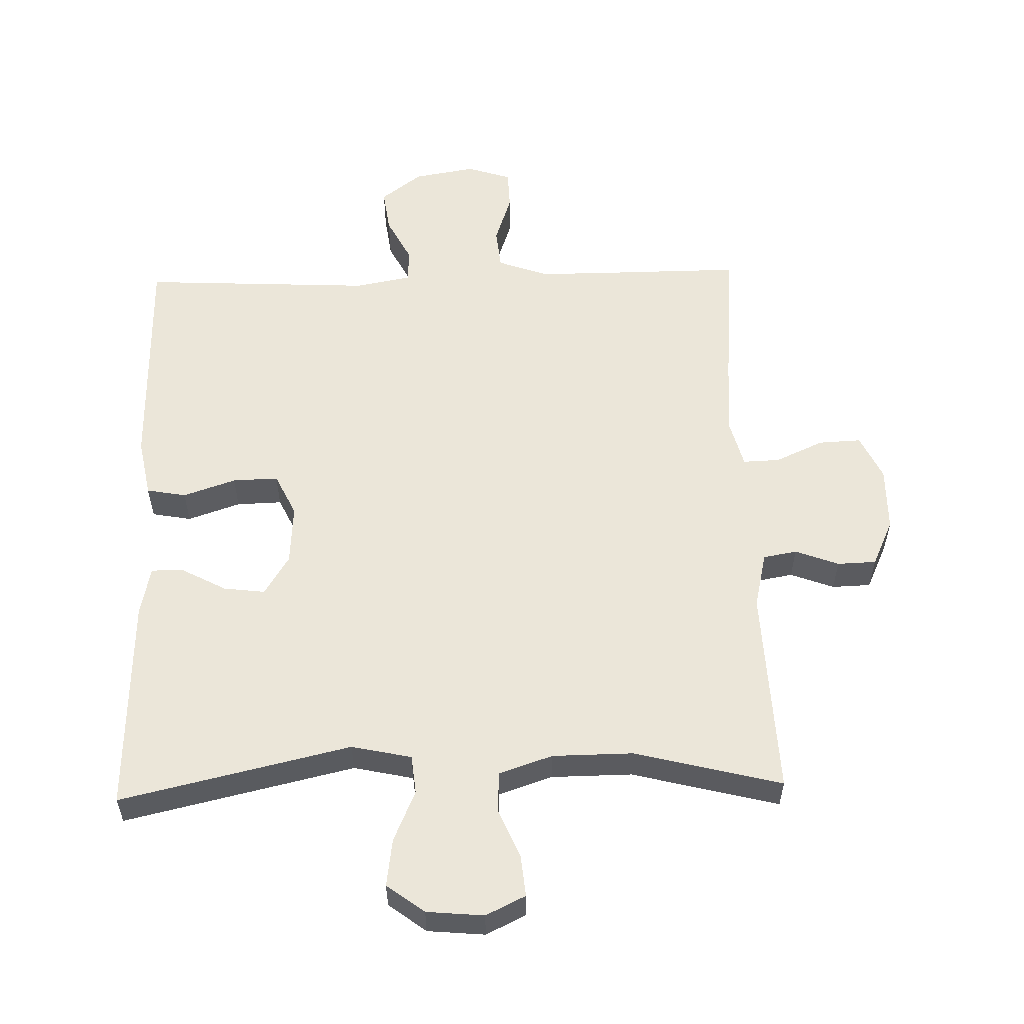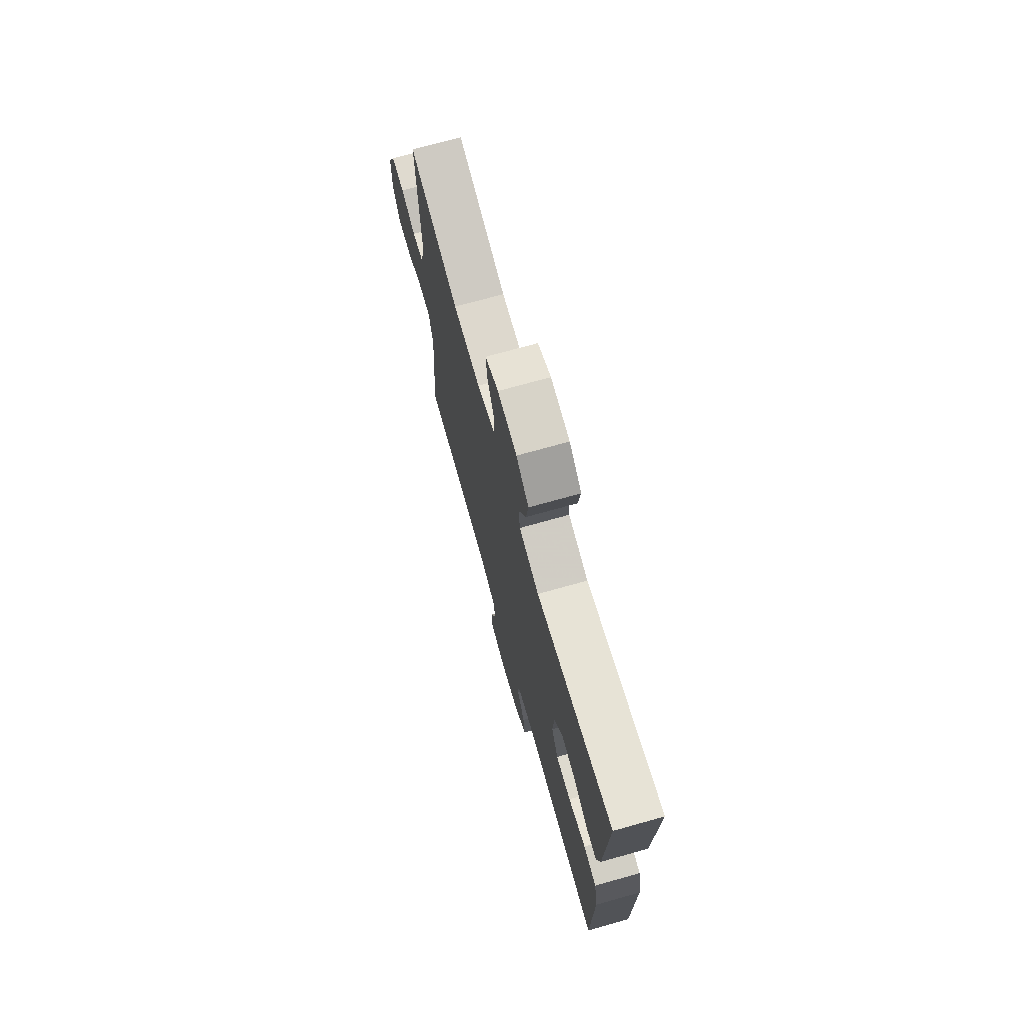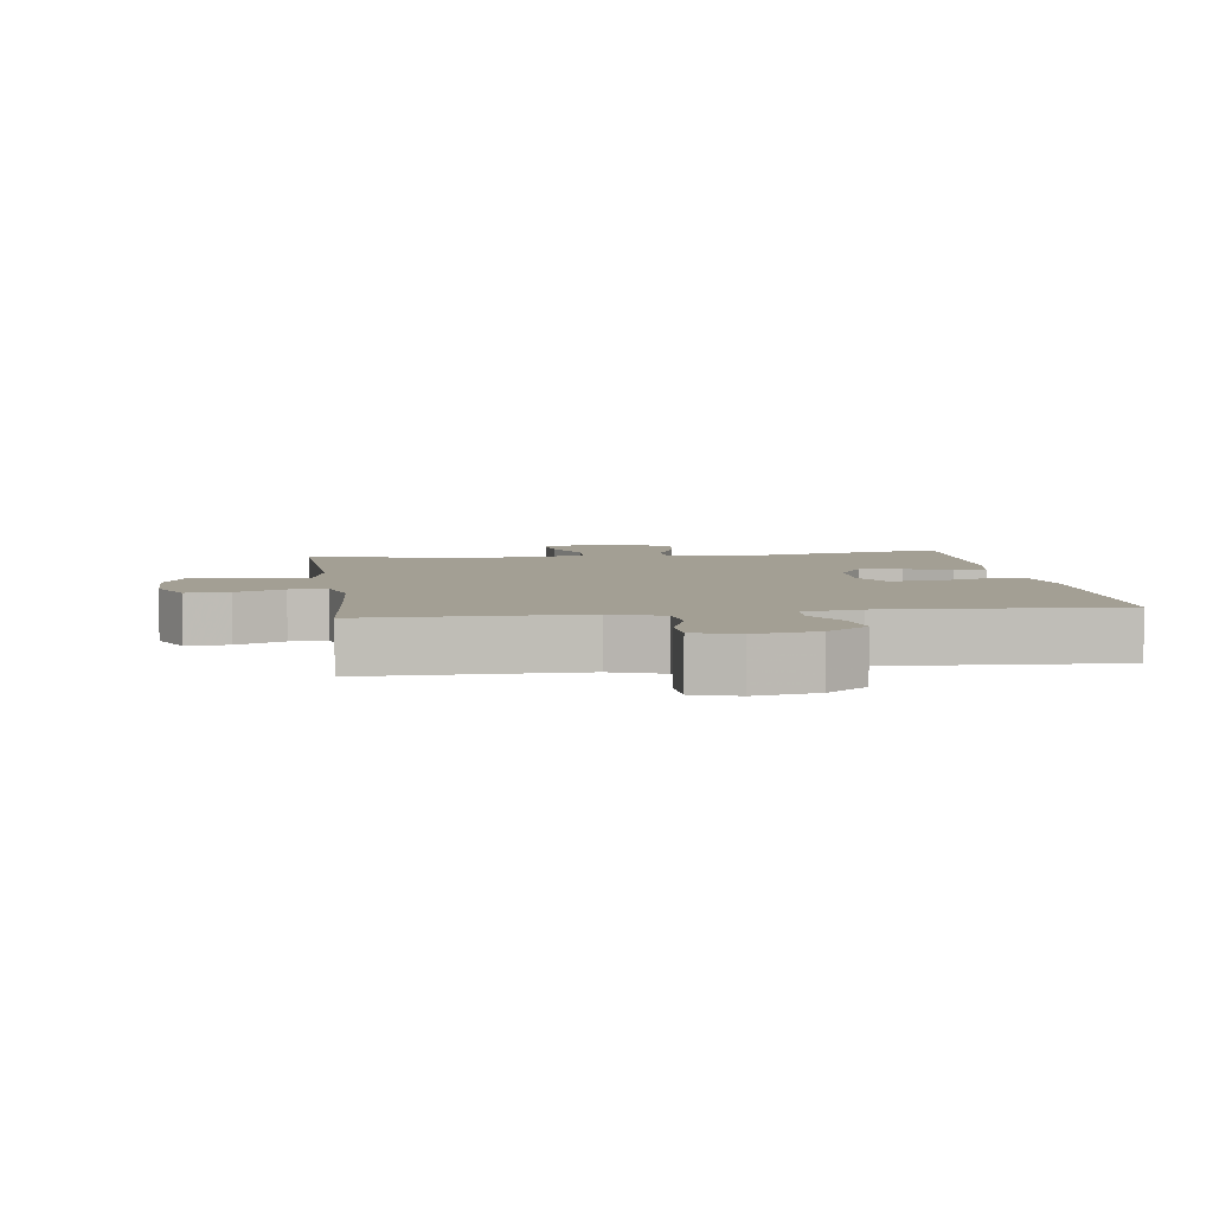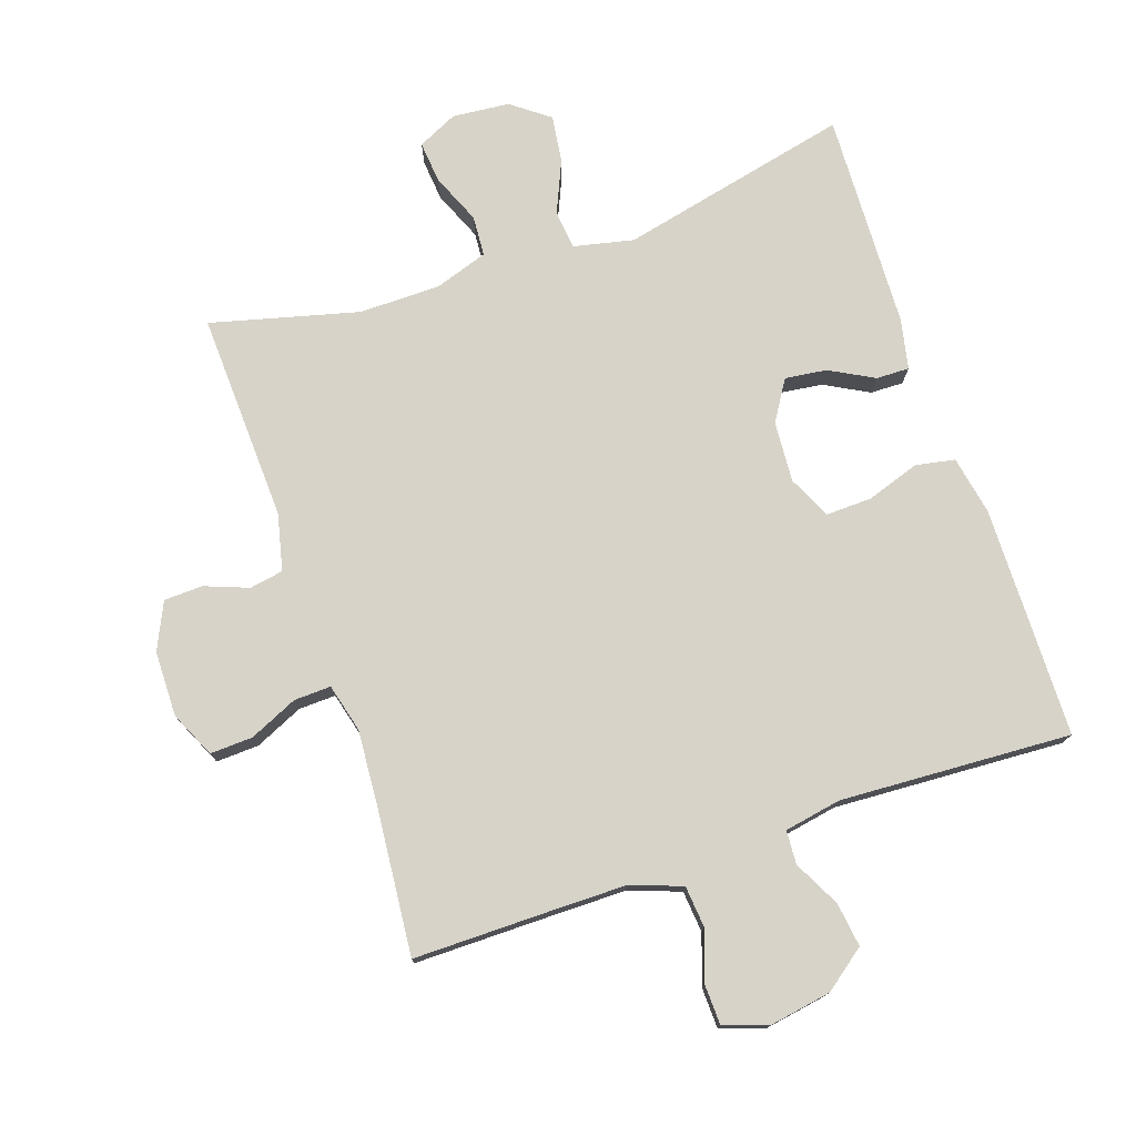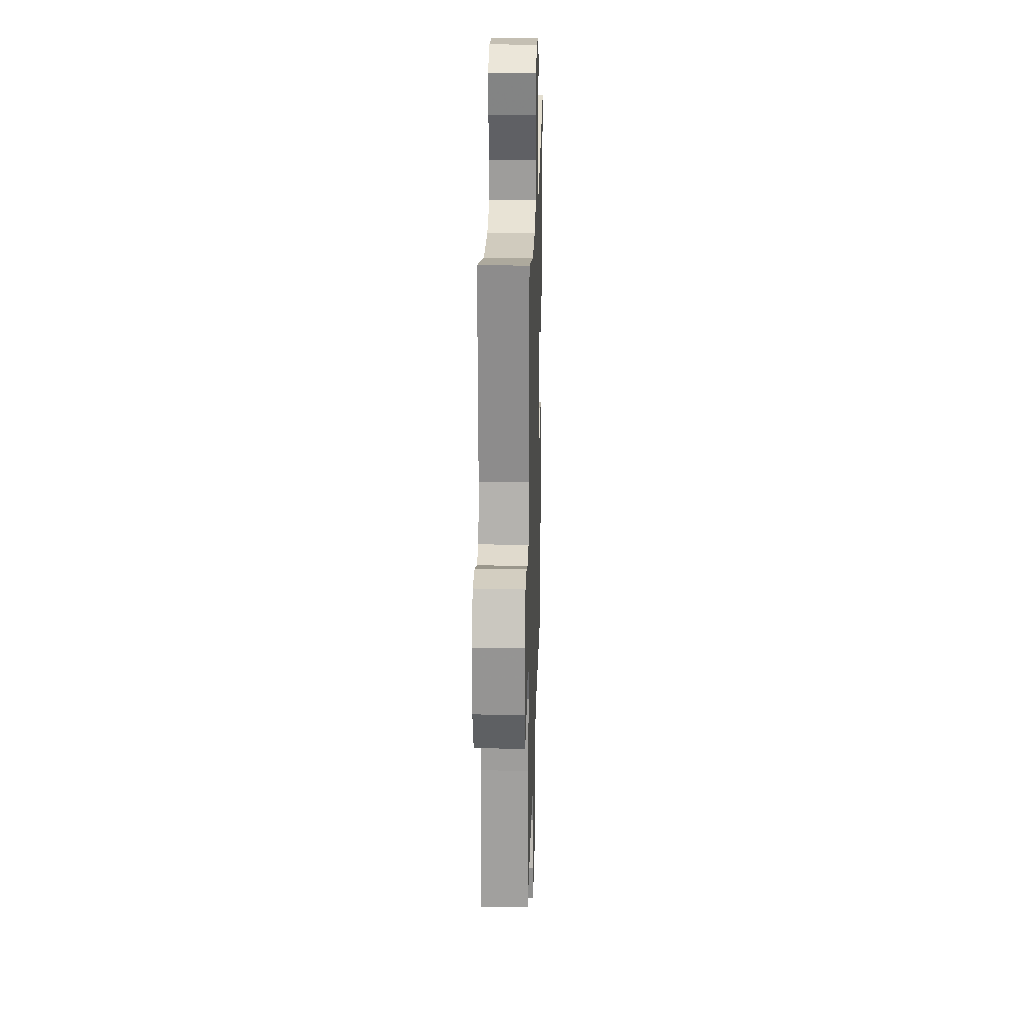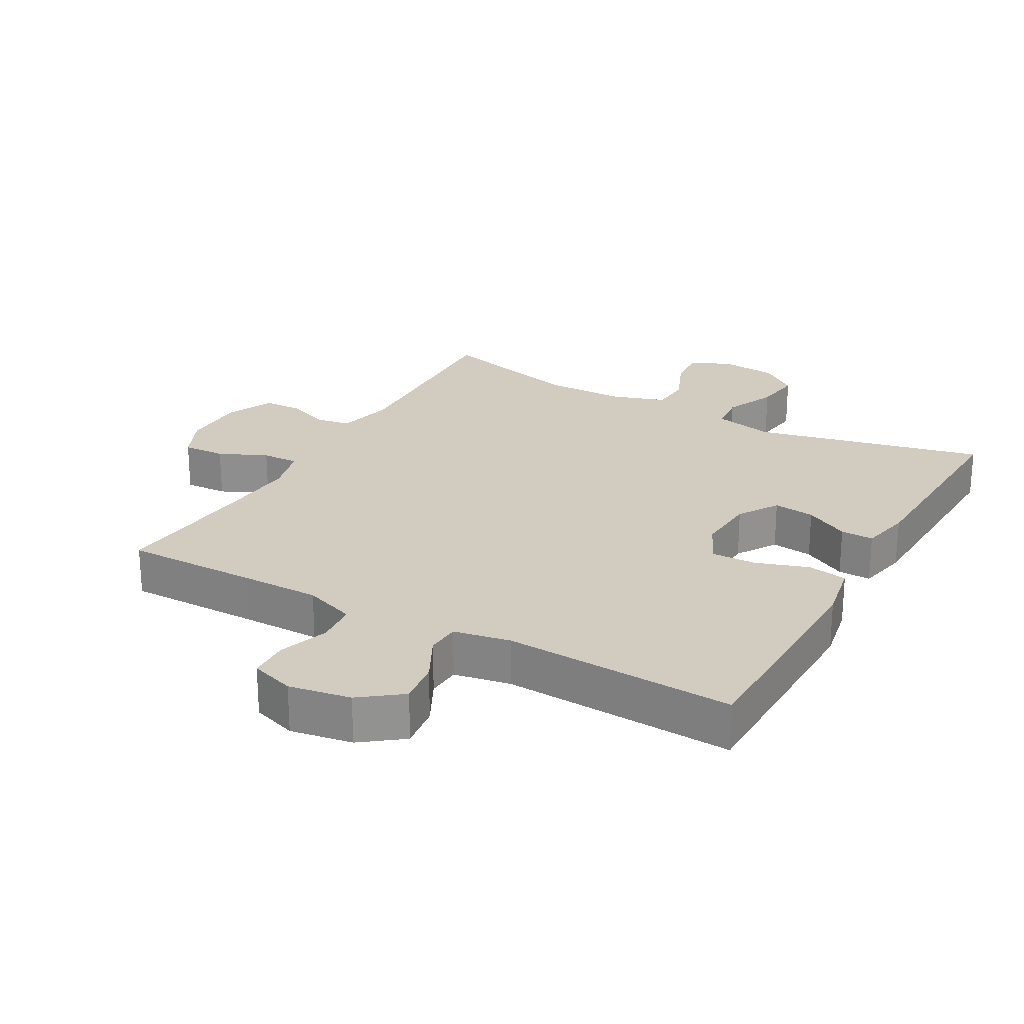
<metadata>
{"format":"obj","ext":"obj","renderer":"f3d","projection":"perspective","resolution":1024,"background":"white","views":[{"elev":56.3,"azim":-1.6,"up":"+Y"},{"elev":72.6,"azim":-105.6,"up":"+Z"},{"elev":5.3,"azim":171.9,"up":"+Y"},{"elev":76.2,"azim":161.3,"up":"+Y"},{"elev":23.1,"azim":91.7,"up":"+Z"},{"elev":24.2,"azim":-150.7,"up":"+Y"}]}
</metadata>
<code>
v 0.5 0.07 -0.5
v 0.297 0.07 -0.499
v 0.178 0.07 -0.499
v 0.1 0.07 -0.527
v 0.094 0.07 -0.59
v 0.12 0.07 -0.666
v 0.118 0.07 -0.727
v 0.051 0.07 -0.749
v -0.043 0.07 -0.733
v -0.105 0.07 -0.686
v -0.096 0.07 -0.619
v -0.06 0.07 -0.549
v -0.063 0.07 -0.498
v -0.149 0.07 -0.482
v -0.5 0.07 -0.5
v -0.505 0.07 -0.15
v -0.488 0.07 -0.06
v -0.428 0.07 -0.049
v -0.348 0.07 -0.076
v -0.279 0.07 -0.078
v -0.248 0.07 -0.013
v -0.254 0.07 0.079
v -0.292 0.07 0.14
v -0.355 0.07 0.132
v -0.422 0.07 0.096
v -0.472 0.07 0.095
v -0.488 0.07 0.171
v -0.5 0.07 0.5
v -0.15 0.07 0.42
v -0.059 0.07 0.44
v -0.053 0.07 0.499
v -0.087 0.07 0.577
v -0.097 0.07 0.649
v -0.04 0.07 0.692
v 0.047 0.07 0.7
v 0.107 0.07 0.671
v 0.101 0.07 0.608
v 0.069 0.07 0.532
v 0.073 0.07 0.471
v 0.154 0.07 0.444
v 0.277 0.07 0.443
v 0.5 0.07 0.5
v 0.487 0.07 0.183
v 0.507 0.07 0.097
v 0.558 0.07 0.088
v 0.624 0.07 0.113
v 0.683 0.07 0.111
v 0.716 0.07 0.04
v 0.717 0.07 -0.059
v 0.685 0.07 -0.128
v 0.62 0.07 -0.125
v 0.547 0.07 -0.092
v 0.491 0.07 -0.09
v 0.472 0.07 -0.163
v 0.48 0.07 -0.278
v 0.5 0 -0.5
v 0.297 0 -0.499
v 0.178 0 -0.499
v 0.1 0 -0.527
v 0.094 0 -0.59
v 0.12 0 -0.666
v 0.118 0 -0.727
v 0.051 0 -0.749
v -0.043 0 -0.733
v -0.105 0 -0.686
v -0.096 0 -0.619
v -0.06 0 -0.549
v -0.063 0 -0.498
v -0.149 0 -0.482
v -0.5 0 -0.5
v -0.505 0 -0.15
v -0.488 0 -0.06
v -0.428 0 -0.049
v -0.348 0 -0.076
v -0.279 0 -0.078
v -0.248 0 -0.013
v -0.254 0 0.079
v -0.292 0 0.14
v -0.355 0 0.132
v -0.422 0 0.096
v -0.472 0 0.095
v -0.488 0 0.171
v -0.5 0 0.5
v -0.15 0 0.42
v -0.059 0 0.44
v -0.053 0 0.499
v -0.087 0 0.577
v -0.097 0 0.649
v -0.04 0 0.692
v 0.047 0 0.7
v 0.107 0 0.671
v 0.101 0 0.608
v 0.069 0 0.532
v 0.073 0 0.471
v 0.154 0 0.444
v 0.277 0 0.443
v 0.5 0 0.5
v 0.487 0 0.183
v 0.507 0 0.097
v 0.558 0 0.088
v 0.624 0 0.113
v 0.683 0 0.111
v 0.716 0 0.04
v 0.717 0 -0.059
v 0.685 0 -0.128
v 0.62 0 -0.125
v 0.547 0 -0.092
v 0.491 0 -0.09
v 0.472 0 -0.163
v 0.48 0 -0.278
f 50 51 52
f 49 50 52
f 48 49 52
f 47 48 52
f 46 47 52
f 45 46 52
f 44 45 52 53
f 43 44 53 54
f 41 42 43 54
f 36 37 38
f 35 36 38
f 34 35 38
f 33 34 38
f 32 33 38
f 31 32 38
f 30 31 38 39
f 27 28 29
f 26 27 29
f 25 26 29
f 24 25 29
f 23 24 29 30
f 30 39 40
f 23 30 40
f 22 23 40
f 17 18 19
f 16 17 19
f 15 16 19
f 14 15 19
f 13 14 19 20
f 10 11 12
f 9 10 12
f 8 9 12
f 7 8 12
f 6 7 12
f 5 6 12
f 4 5 12 13
f 13 20 21
f 4 13 21
f 3 4 21
f 55 1 2
f 41 54 55
f 40 41 55
f 22 40 55
f 21 22 55
f 3 21 55
f 2 3 55
f 107 106 105
f 107 105 104
f 107 104 103
f 107 103 102
f 107 102 101
f 107 101 100
f 108 107 100 99
f 109 108 99 98
f 109 98 97 96
f 93 92 91
f 93 91 90
f 93 90 89
f 93 89 88
f 93 88 87
f 93 87 86
f 94 93 86 85
f 84 83 82
f 84 82 81
f 84 81 80
f 84 80 79
f 85 84 79 78
f 95 94 85
f 95 85 78
f 95 78 77
f 74 73 72
f 74 72 71
f 74 71 70
f 74 70 69
f 75 74 69 68
f 67 66 65
f 67 65 64
f 67 64 63
f 67 63 62
f 67 62 61
f 67 61 60
f 68 67 60 59
f 76 75 68
f 76 68 59
f 76 59 58
f 57 56 110
f 110 109 96
f 110 96 95
f 110 95 77
f 110 77 76
f 110 76 58
f 110 58 57
f 1 56 57 2
f 2 57 58 3
f 3 58 59 4
f 4 59 60 5
f 5 60 61 6
f 6 61 62 7
f 7 62 63 8
f 8 63 64 9
f 9 64 65 10
f 10 65 66 11
f 11 66 67 12
f 12 67 68 13
f 13 68 69 14
f 14 69 70 15
f 15 70 71 16
f 16 71 72 17
f 17 72 73 18
f 18 73 74 19
f 19 74 75 20
f 20 75 76 21
f 21 76 77 22
f 22 77 78 23
f 23 78 79 24
f 24 79 80 25
f 25 80 81 26
f 26 81 82 27
f 27 82 83 28
f 28 83 84 29
f 29 84 85 30
f 30 85 86 31
f 31 86 87 32
f 32 87 88 33
f 33 88 89 34
f 34 89 90 35
f 35 90 91 36
f 36 91 92 37
f 37 92 93 38
f 38 93 94 39
f 39 94 95 40
f 40 95 96 41
f 41 96 97 42
f 42 97 98 43
f 43 98 99 44
f 44 99 100 45
f 45 100 101 46
f 46 101 102 47
f 47 102 103 48
f 48 103 104 49
f 49 104 105 50
f 50 105 106 51
f 51 106 107 52
f 52 107 108 53
f 53 108 109 54
f 54 109 110 55
f 55 110 56 1

</code>
